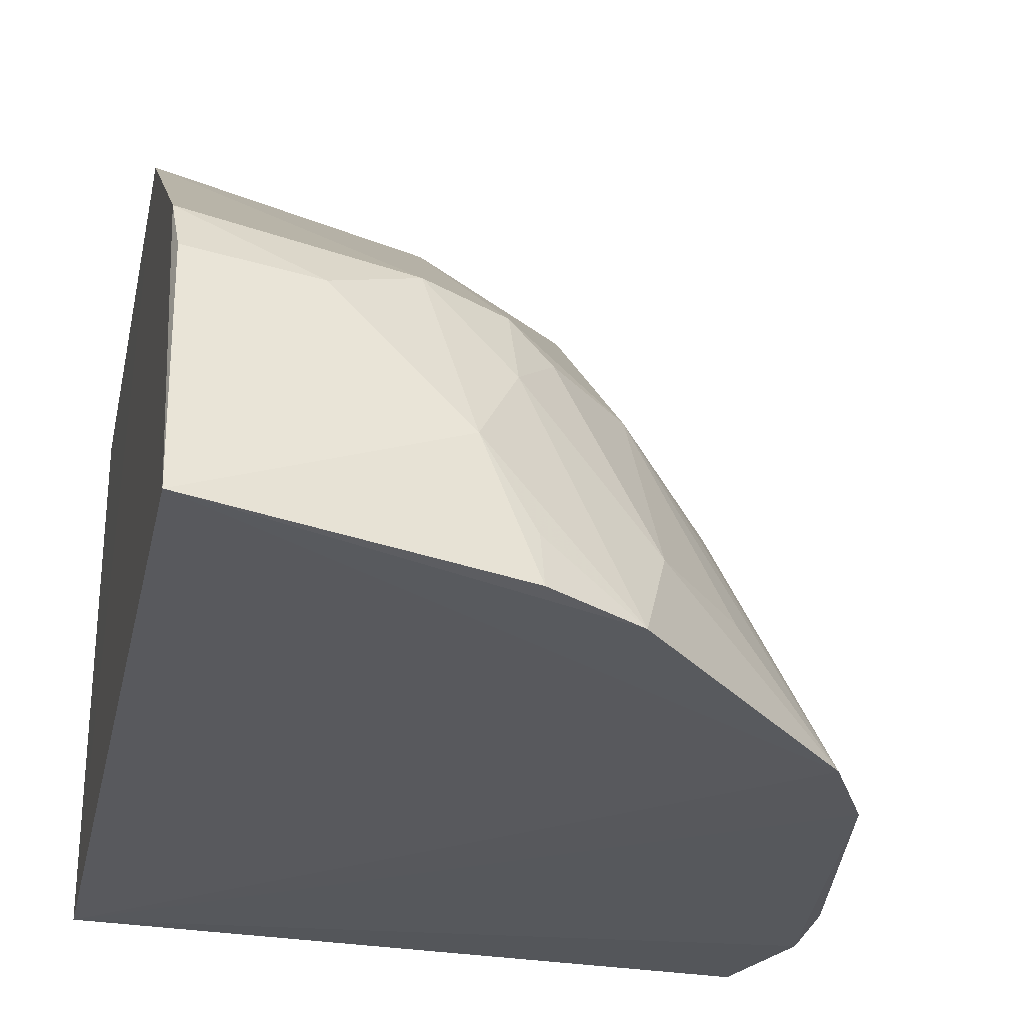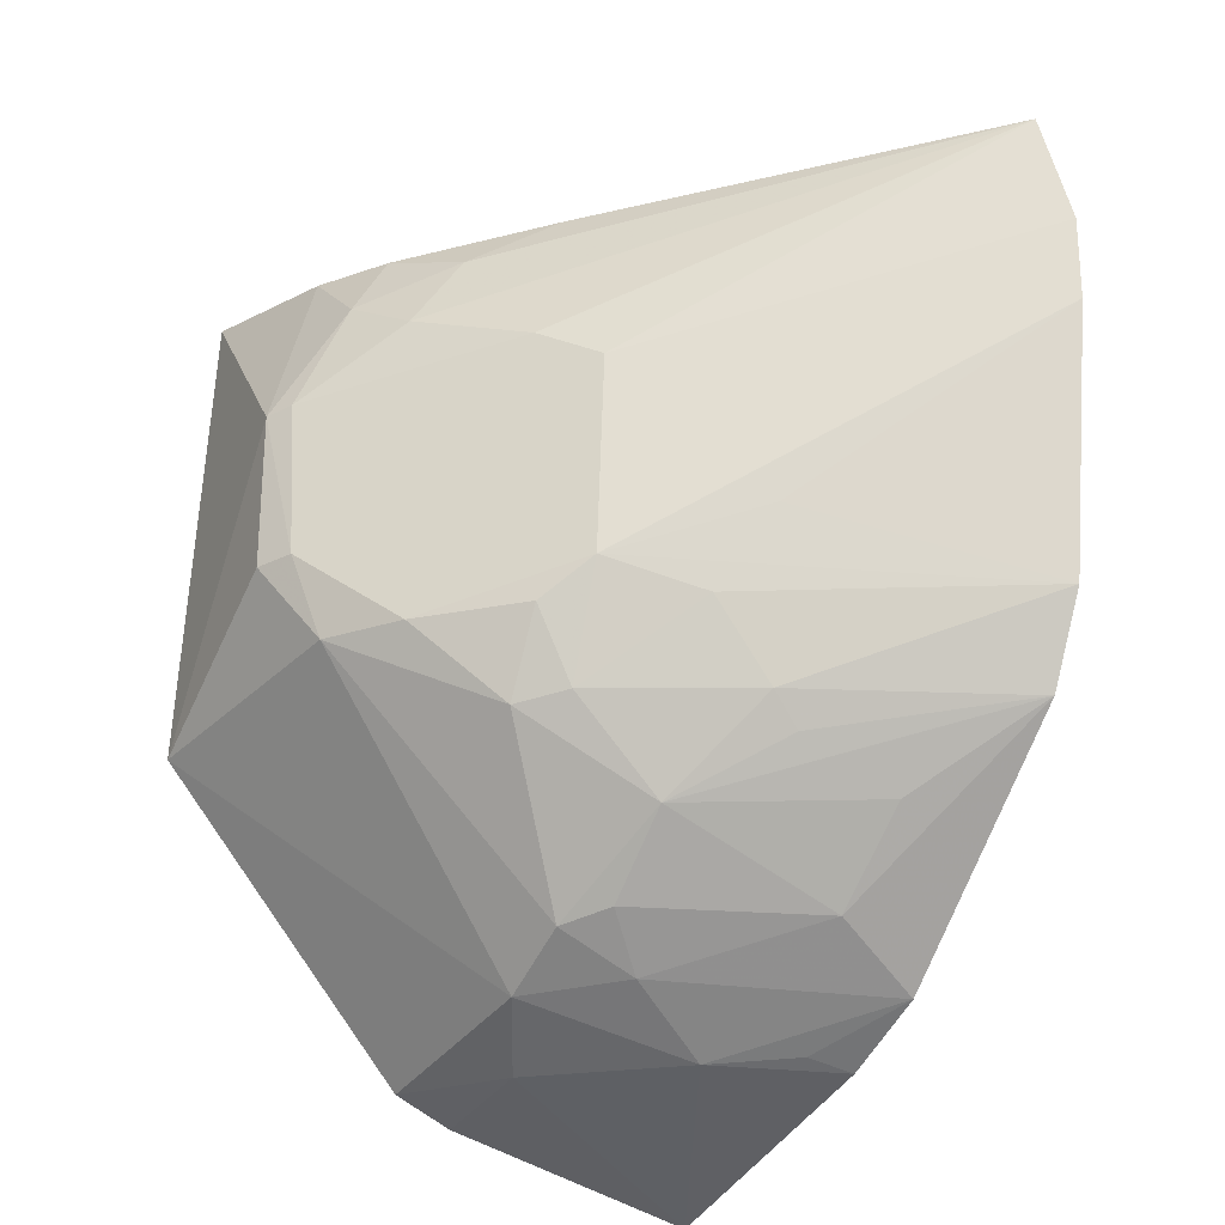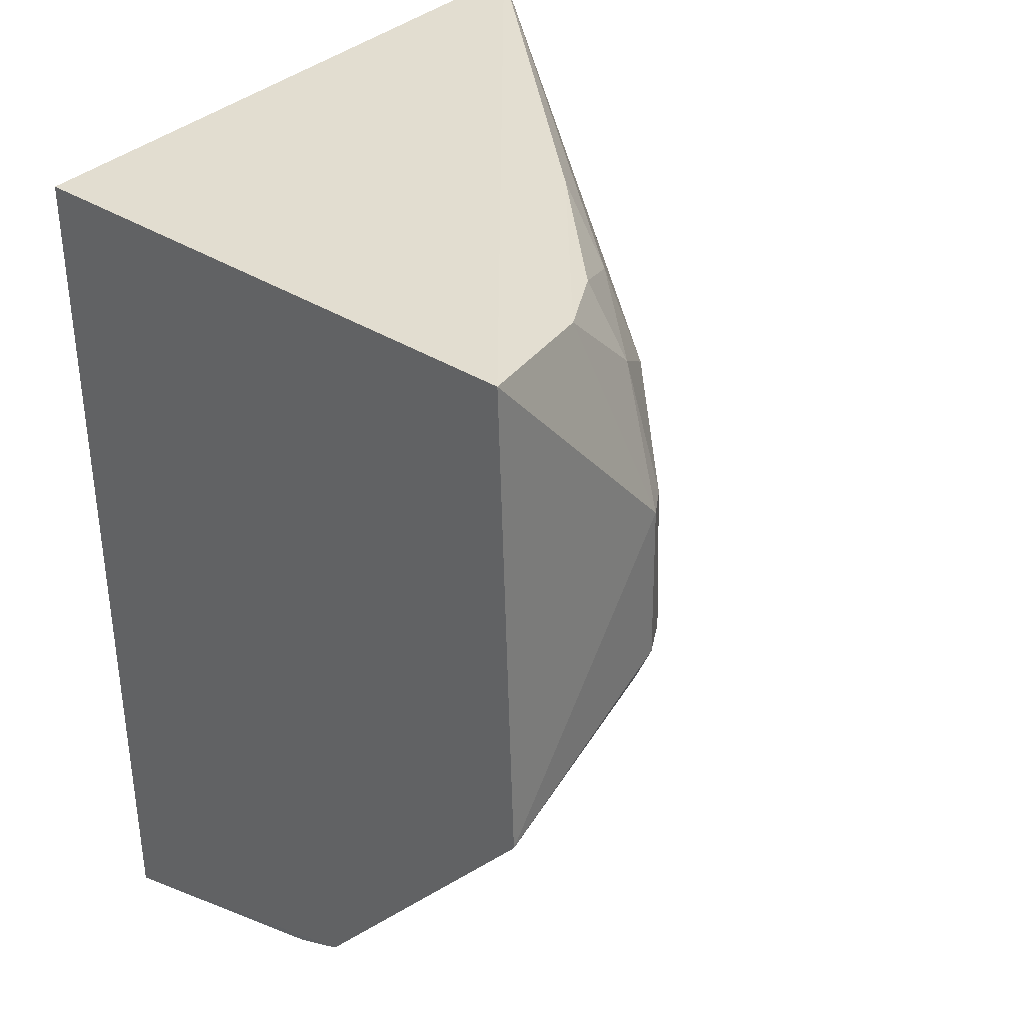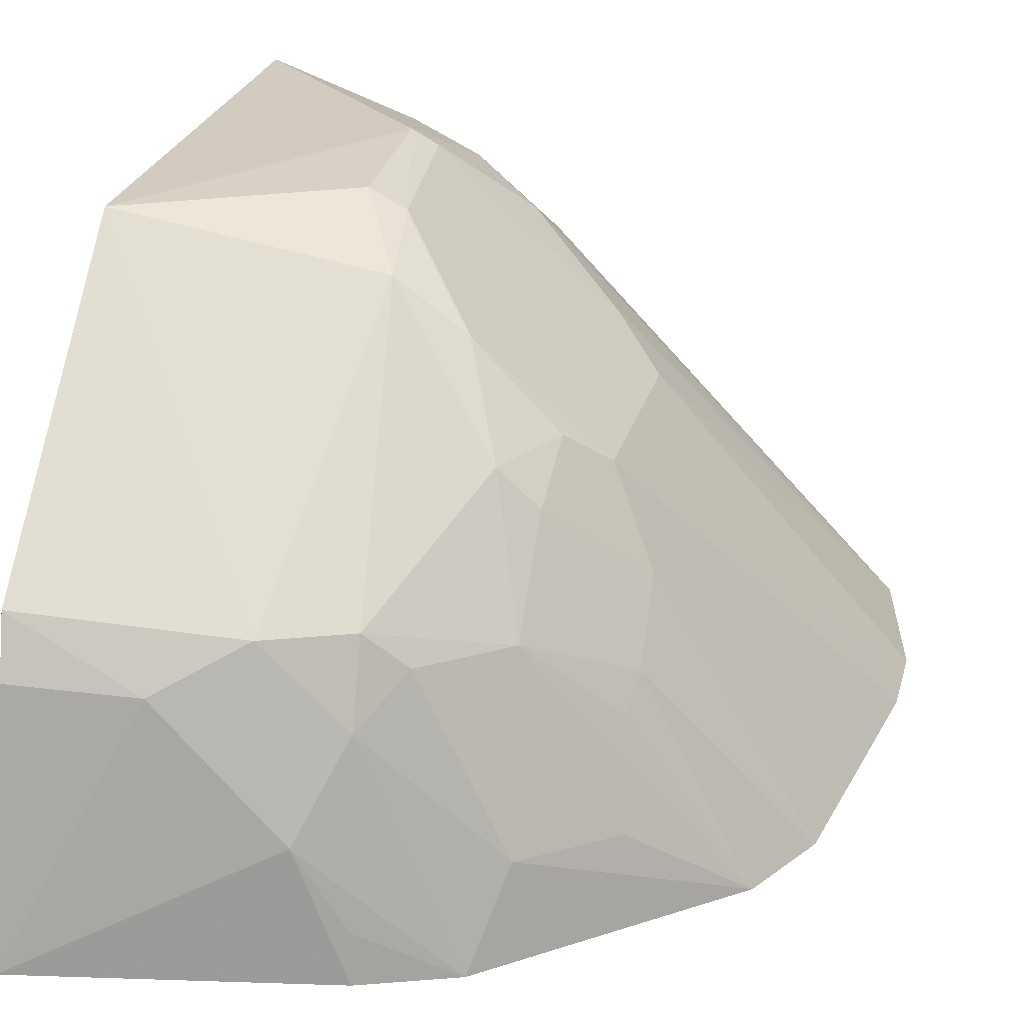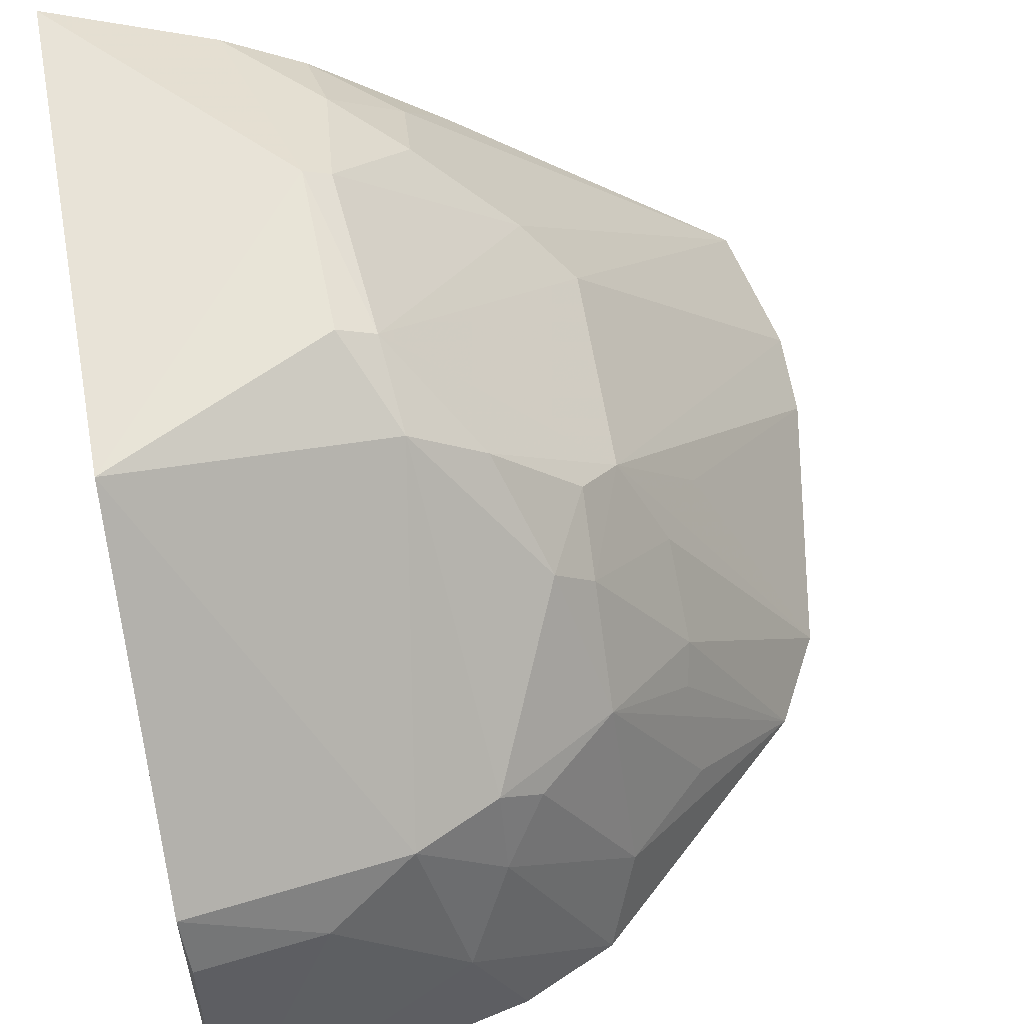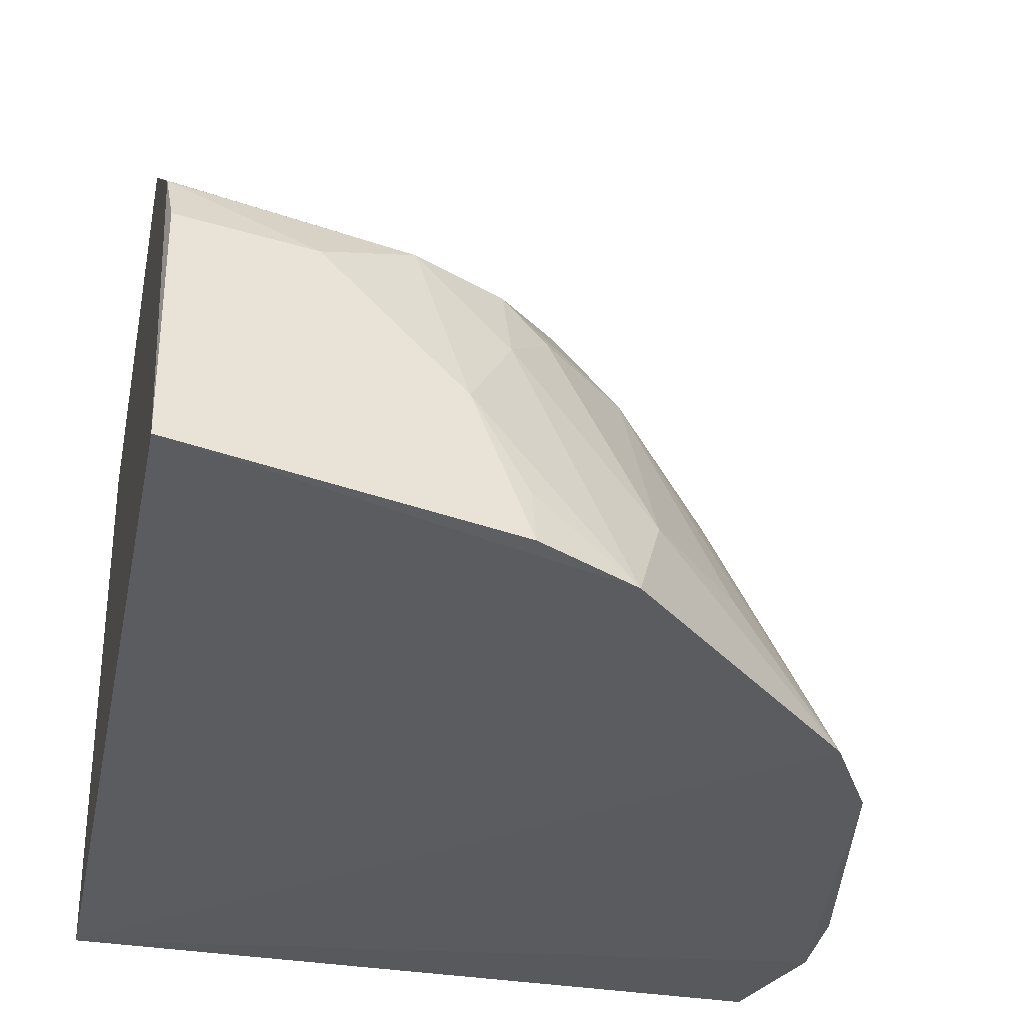
<metadata>
{"format":"obj","ext":"obj","renderer":"f3d","projection":"perspective","resolution":1024,"background":"white","views":[{"elev":-29.0,"azim":-12.1,"up":"+Z"},{"elev":-28.8,"azim":62.4,"up":"+Y"},{"elev":34.9,"azim":-50.6,"up":"+Y"},{"elev":27.0,"azim":12.9,"up":"+Z"},{"elev":61.6,"azim":-10.6,"up":"+Z"},{"elev":-33.2,"azim":-11.1,"up":"+Z"}]}
</metadata>
<code>
v 0.1012 -0.2943 0.2749
v 0.2365 -0.1856 0.2254
v 0.1039 -0.1846 0.4031
v 0.01908 -0.02609 0.4138
v 0.01975 -0.0238 0.2348
v 0.2433 -0.02522 0.2308
v 0.01951 -0.2888 0.3376
v 0.1541 -0.2395 0.3161
v 0.02039 -0.3179 0.2358
v 0.168 -0.1724 0.3443
v 0.1226 -0.07686 0.3866
v 0.2537 -0.06906 0.2274
v 0.01891 -0.1915 0.4198
v 0.148 -0.2815 0.2297
v 0.08836 -0.2786 0.331
v 0.06085 -0.2926 0.317
v 0.1846 -0.212 0.2962
v 0.1411 -0.2124 0.3581
v 0.09686 -0.03732 0.3845
v 0.08815 -0.1024 0.4192
v 0.253 -0.09783 0.2274
v 0.1697 -0.1035 0.3427
v 0.1286 -0.2622 0.318
v 0.221 -0.2142 0.2255
v 0.1181 -0.2954 0.2318
v 0.02106 -0.2978 0.3195
v 0.1831 -0.1848 0.3146
v 0.1272 -0.1848 0.386
v 0.1539 -0.2097 0.3446
v 0.1151 -0.2657 0.3296
v 0.1247 -0.05005 0.3698
v 0.07129 -0.03497 0.3989
v 0.08916 -0.1569 0.4192
v 0.1002 -0.062 0.3977
v 0.1975 -0.1583 0.3001
v 0.1537 -0.09128 0.3585
v 0.1579 -0.2647 0.2595
v 0.1153 -0.2773 0.3038
v 0.1823 -0.2226 0.2871
v 0.1175 -0.2926 0.2479
v 0.1548 -0.1847 0.3571
v 0.1397 -0.0344 0.3421
v 0.101 -0.1565 0.4128
v 0.09663 -0.1013 0.4141
v 0.1853 -0.2383 0.2557
f 6 5 4
f 9 7 5
f 12 2 5
f 12 5 6
f 13 4 5
f 13 5 7
f 15 13 7
f 15 3 13
f 16 9 1
f 16 15 7
f 16 1 15
f 20 4 13
f 21 12 10
f 21 2 12
f 22 10 12
f 22 12 6
f 24 2 17
f 24 5 2
f 24 14 9
f 24 9 5
f 25 1 9
f 25 9 14
f 26 16 7
f 26 7 9
f 26 9 16
f 27 17 2
f 27 2 10
f 28 3 18
f 29 27 10
f 29 17 27
f 29 18 8
f 29 8 17
f 30 18 3
f 30 3 15
f 30 23 8
f 30 8 18
f 31 11 6
f 32 6 4
f 32 4 20
f 33 20 13
f 33 13 3
f 34 32 20
f 34 19 32
f 34 31 19
f 34 11 31
f 35 21 10
f 35 10 2
f 35 2 21
f 36 22 6
f 36 6 11
f 37 8 23
f 37 14 24
f 38 1 14
f 38 37 23
f 38 14 37
f 38 23 30
f 38 30 15
f 38 15 1
f 39 24 17
f 39 17 8
f 39 8 24
f 40 25 14
f 40 14 1
f 40 1 25
f 41 28 18
f 41 18 29
f 41 29 10
f 41 10 28
f 42 31 6
f 42 19 31
f 42 32 19
f 42 6 32
f 43 20 33
f 43 22 36
f 43 28 10
f 43 10 22
f 43 33 3
f 43 3 28
f 44 34 20
f 44 11 34
f 44 20 43
f 44 43 36
f 44 36 11
f 45 37 24
f 45 24 8
f 45 8 37

</code>
